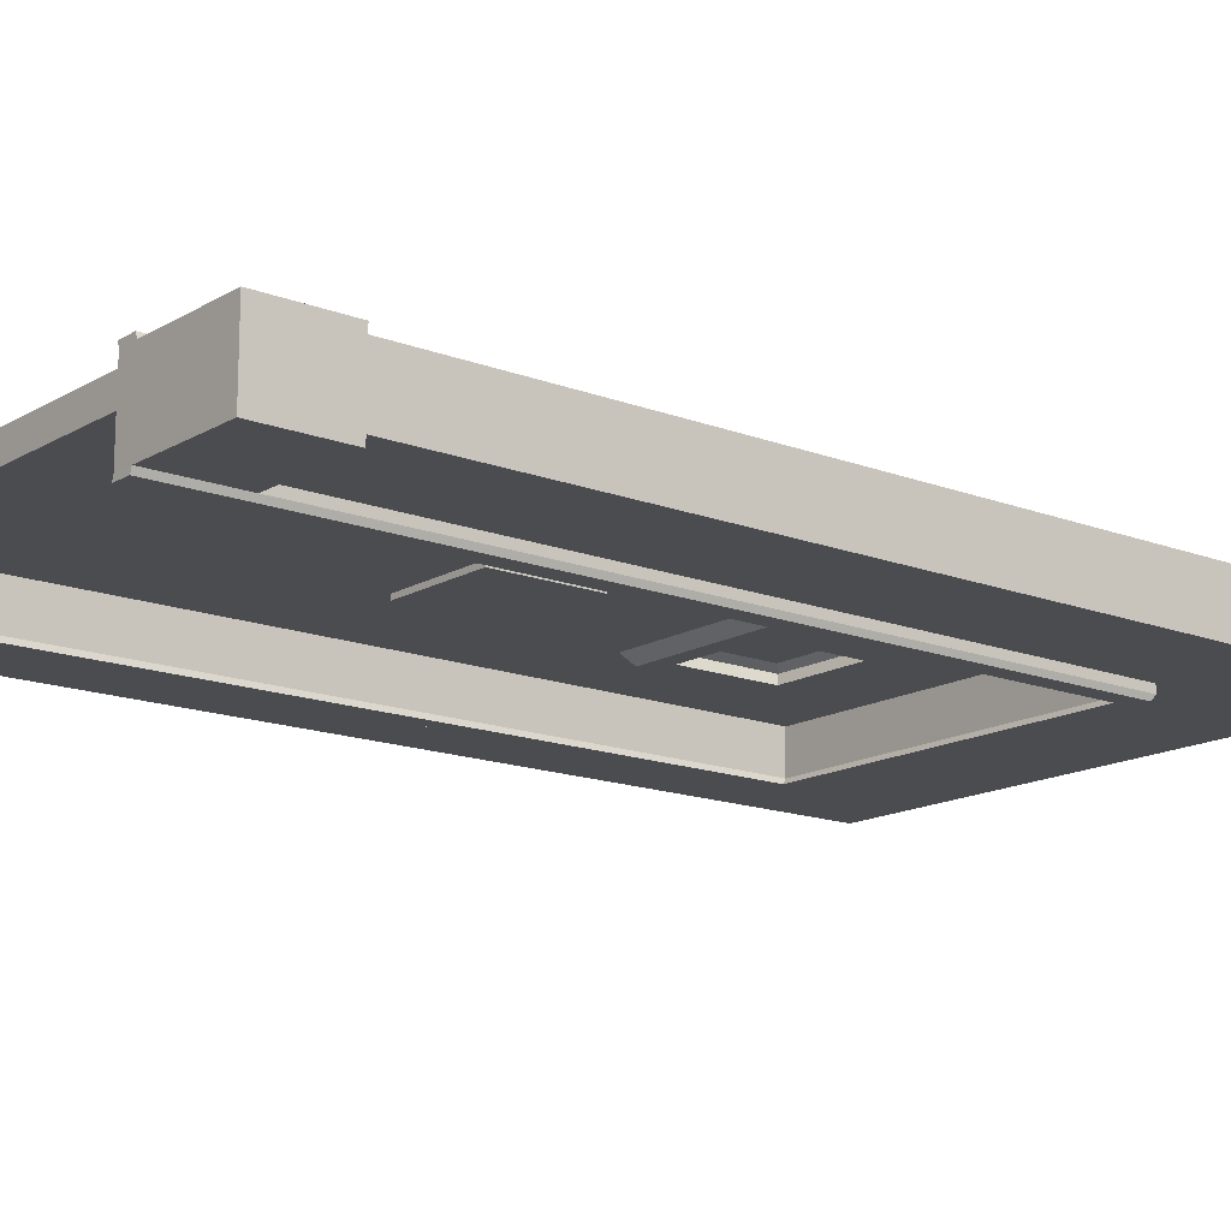
<metadata>
{"format":"obj","ext":"obj","renderer":"f3d","projection":"perspective","resolution":1024,"background":"white","views":[{"elev":-15.2,"azim":50.8,"up":"+Z"}]}
</metadata>
<code>
g default
v -26.84 0.5297 1.392
v -10.74 0.5297 1.392
v -26.84 27.41 1.392
v -10.74 27.41 1.392
v -26.84 27.41 -0.1444
v -10.74 27.41 -0.1444
v -26.84 0.5297 -0.1444
v -10.74 0.5297 -0.1444
v -26.84 2.741 1.392
v -10.74 2.741 1.392
v -10.74 2.741 -0.1444
v -26.84 2.741 -0.1444
v -26.84 0.5297 1.605
v -10.74 0.5297 1.605
v -10.74 2.741 1.605
v -26.84 2.741 1.605
v -10.74 2.741 -0.357
v -26.84 2.741 -0.357
v -10.74 0.5297 -0.357
v -26.84 0.5297 -0.357
v -23.49 0.5297 1.392
v -23.49 0.5297 -0.1444
v -23.49 0.5297 -0.357
v -23.49 2.741 -0.357
v -23.49 2.741 -0.1444
v -23.49 27.41 -0.1444
v -23.49 27.41 1.392
v -23.49 2.741 1.392
v -23.49 2.741 1.605
v -23.49 0.5297 1.605
v -14.08 2.741 -0.1444
v -14.08 2.741 -0.357
v -14.08 0.5297 -0.357
v -14.08 0.5297 -0.1444
v -14.08 0.5297 1.392
v -14.08 0.5297 1.605
v -14.08 2.741 1.605
v -14.08 2.741 1.392
v -14.08 27.41 1.392
v -14.08 27.41 -0.1444
v -26.84 22.42 -0.1444
v -23.49 22.42 -0.1444
v -14.08 22.42 -0.1444
v -10.74 22.42 -0.1444
v -10.74 22.42 1.392
v -14.08 22.42 1.392
v -23.49 22.42 1.392
v -26.84 22.42 1.392
v -13.56 2.741 -0.1444
v -13.56 2.741 -0.357
v -13.56 0.5297 -0.357
v -13.56 0.5297 -0.1444
v -13.56 0.5297 1.392
v -13.56 0.5297 1.605
v -13.56 2.741 1.605
v -13.56 2.741 1.392
v -13.56 22.42 1.392
v -13.56 27.41 1.392
v -13.56 27.41 -0.1444
v -13.56 22.42 -0.1444
v -23.97 0.5297 1.392
v -23.97 0.5297 -0.1444
v -23.97 0.5297 -0.357
v -23.97 2.741 -0.357
v -23.97 2.741 -0.1444
v -23.97 22.42 -0.1444
v -23.97 27.41 -0.1444
v -23.97 27.41 1.392
v -23.97 22.42 1.392
v -23.97 2.741 1.392
v -23.97 2.741 1.605
v -23.97 0.5297 1.605
v -26.84 22.87 -0.1444
v -23.97 22.87 -0.1444
v -23.49 22.87 -0.1444
v -14.08 22.87 -0.1444
v -13.56 22.87 -0.1444
v -10.74 22.87 -0.1444
v -10.74 22.87 1.392
v -13.56 22.87 1.392
v -14.08 22.87 1.392
v -23.49 22.87 1.392
v -23.97 22.87 1.392
v -26.84 22.87 1.392
v -23.97 2.741 -0.3566
v -23.97 22.42 -0.3566
v -23.49 22.42 -0.3566
v -23.49 2.741 -0.3566
v -14.08 22.42 -0.3566
v -14.08 2.741 -0.3566
v -13.56 22.42 -0.3566
v -13.56 2.741 -0.3566
v -23.97 22.87 -0.3566
v -23.49 22.87 -0.3566
v -14.08 22.87 -0.3566
v -13.56 22.87 -0.3566
v -23.97 22.42 1.604
v -23.97 2.741 1.604
v -23.49 2.741 1.604
v -23.49 22.42 1.604
v -13.56 2.741 1.604
v -13.56 22.42 1.604
v -14.08 22.42 1.604
v -14.08 2.741 1.604
v -13.56 22.87 1.604
v -14.08 22.87 1.604
v -23.49 22.87 1.604
v -23.97 22.87 1.604
v -23.92 0.5285 -0.5016
v -23.92 2.825 -0.5016
v -23.44 2.825 -0.5016
v -23.44 0.5285 -0.5016
v -23.92 2.825 -0.5012
v -23.92 22.32 -0.5012
v -23.44 22.32 -0.5012
v -23.44 2.825 -0.5012
v -14.13 22.32 -0.5012
v -14.13 2.825 -0.5012
v -13.61 22.32 -0.5012
v -13.61 2.825 -0.5012
v -23.92 22.77 -0.5012
v -23.44 22.77 -0.5012
v -14.13 22.77 -0.5012
v -13.61 22.77 -0.5012
v -23.92 22.32 1.749
v -23.92 2.825 1.749
v -23.44 2.825 1.749
v -23.44 22.32 1.749
v -13.61 2.825 1.749
v -13.61 22.32 1.749
v -14.13 22.32 1.749
v -14.13 2.825 1.749
v -13.61 22.77 1.749
v -14.13 22.77 1.749
v -23.44 22.77 1.749
v -23.92 22.77 1.749
v -23.92 2.825 1.749
v -23.92 0.5285 1.749
v -23.44 0.5285 1.749
v -23.44 2.825 1.749
v -14.13 2.825 -0.5016
v -14.13 0.5285 -0.5016
v -13.61 2.825 -0.5016
v -13.61 0.5285 -0.5016
v -14.13 0.5285 1.749
v -14.13 2.825 1.749
v -13.61 0.5285 1.749
v -13.61 2.825 1.749
g walltile_door Doorwall Walls
f 26 27 39 40
f 10 11 44 45
f 12 9 48 41
f 2 8 11 10
f 7 1 9 12
f 2 10 15 14
f 9 1 13 16
f 11 8 19 17
f 7 12 18 20
f 61 62 22 21
f 23 22 62 63
f 109 110 111 112
f 64 65 25 24
f 113 114 115 116
f 67 68 27 26
f 125 126 127 128
f 29 28 70 71
f 137 138 139 140
f 72 61 21 30
f 32 31 49 50
f 142 141 143 144
f 51 52 34 33
f 35 34 52 53
f 36 35 53 54
f 146 145 147 148
f 55 56 38 37
f 129 130 131 132
f 40 39 58 59
f 118 117 119 120
f 114 121 122 115
f 117 115 122 123
f 123 124 119 117
f 45 44 78 79
f 133 134 131 130
f 134 135 128 131
f 135 136 125 128
f 41 48 84 73
f 50 49 11 17
f 51 50 17 19
f 8 52 51 19
f 53 52 8 2
f 54 53 2 14
f 55 54 14 15
f 10 56 55 15
f 45 57 56 10
f 79 80 57 45
f 59 58 4 6
f 44 60 77 78
f 49 60 44 11
f 7 62 61 1
f 63 62 7 20
f 18 64 63 20
f 12 65 64 18
f 41 66 65 12
f 73 74 66 41
f 3 68 67 5
f 48 69 83 84
f 9 70 69 48
f 71 70 9 16
f 13 72 71 16
f 1 61 72 13
f 5 67 74 73
f 75 74 67 26
f 76 75 26 40
f 59 77 76 40
f 78 77 59 6
f 79 78 6 4
f 58 80 79 4
f 39 81 80 58
f 27 82 81 39
f 68 83 82 27
f 84 83 68 3
f 73 84 3 5
f 65 66 86 85
f 42 25 88 87
f 25 65 85 88
f 31 43 89 90
f 60 49 92 91
f 49 31 90 92
f 66 74 93 86
f 74 75 94 93
f 43 42 87 89
f 75 76 95 94
f 76 77 96 95
f 77 60 91 96
f 69 70 98 97
f 70 28 99 98
f 28 47 100 99
f 56 57 102 101
f 46 38 104 103
f 38 56 101 104
f 80 81 106 105
f 57 80 105 102
f 81 82 107 106
f 47 46 103 100
f 82 83 108 107
f 83 69 97 108
f 63 64 110 109
f 64 24 111 110
f 24 23 112 111
f 23 63 109 112
f 85 86 114 113
f 87 88 116 115
f 88 85 113 116
f 90 89 117 118
f 91 92 120 119
f 92 90 118 120
f 86 93 121 114
f 93 94 122 121
f 89 87 115 117
f 94 95 123 122
f 95 96 124 123
f 96 91 119 124
f 97 98 126 125
f 98 99 127 126
f 99 100 128 127
f 101 102 130 129
f 103 104 132 131
f 104 101 129 132
f 105 106 134 133
f 102 105 133 130
f 106 107 135 134
f 100 103 131 128
f 107 108 136 135
f 108 97 125 136
f 71 72 138 137
f 72 30 139 138
f 30 29 140 139
f 29 71 137 140
f 33 32 141 142
f 32 50 143 141
f 50 51 144 143
f 51 33 142 144
f 37 36 145 146
f 36 54 147 145
f 54 55 148 147
f 55 37 146 148
f 23 24 29 30
f 25 42 47 28
f 42 43 46 47
f 38 46 43 31
f 32 33 36 37
g default
v -14.54 10.88 0.6721
v -14.73 10.95 0.6721
v -14.91 10.88 0.6721
v -14.99 10.69 0.6721
v -14.91 10.5 0.6721
v -14.73 10.43 0.6721
v -14.54 10.5 0.6721
v -14.46 10.69 0.6721
v -14.54 10.88 1.292
v -14.73 10.95 1.292
v -14.91 10.88 1.292
v -14.99 10.69 1.292
v -14.91 10.5 1.292
v -14.73 10.43 1.292
v -14.54 10.5 1.292
v -14.46 10.69 1.292
g Doorwall Walls sleutelgat2 Slot Door sleutelgat1 sleutelgat
f 149 150 158 157
f 150 151 159 158
f 151 152 160 159
f 152 153 161 160
f 153 154 162 161
f 154 155 163 162
f 155 156 164 163
f 156 149 157 164
f 157 158 161 162
f 162 163 164 157
f 158 159 160 161
f 150 149 154 153
f 151 150 153 152
f 155 154 149 156
g default
v -15.13 11.08 1.36
v -14.31 11.08 1.36
v -15.13 12.67 1.36
v -14.31 12.67 1.36
v -15.13 12.67 0.6022
v -14.31 12.67 0.6022
v -15.13 11.08 0.6022
v -14.31 11.08 0.6022
g Doorwall Walls Slot Door Slot
f 165 166 168 167
f 167 168 170 169
f 169 170 172 171
f 171 172 166 165
f 166 172 170 168
f 171 165 167 169
g default
v -14.41 12.12 0.1935
v -14.72 12.25 0.1935
v -15.03 12.12 0.1935
v -15.16 11.8 0.1935
v -15.03 11.49 0.1935
v -14.72 11.36 0.1935
v -14.41 11.49 0.1935
v -14.28 11.8 0.1935
v -14.41 12.12 1.77
v -14.72 12.25 1.77
v -15.03 12.12 1.77
v -15.16 11.8 1.77
v -15.03 11.49 1.77
v -14.72 11.36 1.77
v -14.41 11.49 1.77
v -14.28 11.8 1.77
v -14.52 12.01 0.9755
v -14.44 11.8 0.9755
v -14.52 11.6 0.9755
v -14.72 11.52 0.9755
v -14.92 11.6 0.9755
v -15.01 11.8 0.9755
v -14.92 12.01 0.9755
v -14.72 12.09 0.9755
v -14.52 12 0.8367
v -14.72 12.09 0.8367
v -14.92 12 0.8367
v -15 11.8 0.8367
v -14.92 11.61 0.8367
v -14.72 11.52 0.8367
v -14.52 11.61 0.8367
v -14.44 11.8 0.8367
v -14.52 12 1.107
v -14.44 11.8 1.107
v -14.52 11.61 1.107
v -14.72 11.52 1.107
v -14.92 11.61 1.107
v -15 11.8 1.107
v -14.92 12 1.107
v -14.72 12.09 1.107
v -14.72 12.15 1.928
v -14.97 12.05 1.928
v -14.72 11.46 1.928
v -14.48 11.56 1.928
v -14.48 12.05 1.928
v -14.38 11.8 1.928
v -15.07 11.8 1.928
v -14.97 11.56 1.928
v -14.48 12.05 0.03552
v -14.72 12.15 0.03552
v -14.72 11.46 0.03552
v -14.97 11.56 0.03552
v -14.48 11.56 0.03552
v -14.38 11.8 0.03552
v -14.97 12.05 0.03552
v -15.07 11.8 0.03552
v -14.72 12.07 2.013
v -14.91 12 2.013
v -14.72 11.54 2.013
v -14.53 11.61 2.013
v -14.53 12 2.013
v -14.45 11.8 2.013
v -14.99 11.8 2.013
v -14.91 11.61 2.013
v -14.53 12 -0.04977
v -14.72 12.07 -0.04977
v -14.72 11.54 -0.04977
v -14.91 11.61 -0.04977
v -14.53 11.61 -0.04977
v -14.45 11.8 -0.04977
v -14.91 12 -0.04977
v -14.99 11.8 -0.04977
g Doorwall Walls Slot Door Deurknop
f 197 198 196 189
f 198 199 195 196
f 199 200 194 195
f 200 201 193 194
f 201 202 192 193
f 202 203 191 192
f 203 204 190 191
f 204 197 189 190
f 229 230 231 232
f 233 229 232 234
f 230 235 236 231
f 238 237 239 240
f 241 239 237 242
f 243 238 240 244
f 190 189 205 206
f 191 190 206 207
f 192 191 207 208
f 193 192 208 209
f 194 193 209 210
f 195 194 210 211
f 196 195 211 212
f 189 196 212 205
f 173 174 198 197
f 174 175 199 198
f 175 176 200 199
f 176 177 201 200
f 177 178 202 201
f 178 179 203 202
f 179 180 204 203
f 180 173 197 204
f 206 205 181 188
f 207 206 188 187
f 208 207 187 186
f 209 208 186 185
f 210 209 185 184
f 211 210 184 183
f 212 211 183 182
f 205 212 182 181
f 182 183 214 213
f 186 187 216 215
f 181 182 213 217
f 187 188 218 216
f 188 181 217 218
f 183 184 219 214
f 184 185 220 219
f 185 186 215 220
f 174 173 221 222
f 178 177 224 223
f 179 178 223 225
f 173 180 226 221
f 180 179 225 226
f 175 174 222 227
f 177 176 228 224
f 176 175 227 228
f 213 214 230 229
f 215 216 232 231
f 217 213 229 233
f 216 218 234 232
f 218 217 233 234
f 214 219 235 230
f 219 220 236 235
f 220 215 231 236
f 222 221 237 238
f 223 224 240 239
f 225 223 239 241
f 221 226 242 237
f 226 225 241 242
f 227 222 238 243
f 224 228 244 240
f 228 227 243 244
g default
v -23.22 19.01 0.9522
v -23.34 19.01 0.9013
v -23.47 19.01 0.9522
v -23.52 19.01 1.075
v -23.47 19.01 1.198
v -23.34 19.01 1.249
v -23.22 19.01 1.198
v -23.17 19.01 1.075
v -23.22 20.39 0.9522
v -23.34 20.39 0.9013
v -23.47 20.39 0.9522
v -23.52 20.39 1.075
v -23.47 20.39 1.198
v -23.34 20.39 1.249
v -23.22 20.39 1.198
v -23.17 20.39 1.075
v -23.34 19.01 1.075
v -23.34 20.39 1.075
g Doorwall Walls Door scharnier2 scharnieren scharnier1 scharnier
f 245 246 254 253
f 246 247 255 254
f 247 248 256 255
f 248 249 257 256
f 249 250 258 257
f 250 251 259 258
f 251 252 260 259
f 252 245 253 260
f 246 245 261
f 247 246 261
f 248 247 261
f 249 248 261
f 250 249 261
f 251 250 261
f 252 251 261
f 245 252 261
f 253 254 262
f 254 255 262
f 255 256 262
f 256 257 262
f 257 258 262
f 258 259 262
f 259 260 262
f 260 253 262
g default
v -23.22 2.764 0.9522
v -23.34 2.764 0.9013
v -23.47 2.764 0.9522
v -23.52 2.764 1.075
v -23.47 2.764 1.198
v -23.34 2.764 1.249
v -23.22 2.764 1.198
v -23.17 2.764 1.075
v -23.22 4.143 0.9522
v -23.34 4.143 0.9013
v -23.47 4.143 0.9522
v -23.52 4.143 1.075
v -23.47 4.143 1.198
v -23.34 4.143 1.249
v -23.22 4.143 1.198
v -23.17 4.143 1.075
v -23.34 2.764 1.075
v -23.34 4.143 1.075
g Doorwall Walls Door scharnier2 scharnieren scharnier1 scharnier
f 263 264 272 271
f 264 265 273 272
f 265 266 274 273
f 266 267 275 274
f 267 268 276 275
f 268 269 277 276
f 269 270 278 277
f 270 263 271 278
f 264 263 279
f 265 264 279
f 266 265 279
f 267 266 279
f 268 267 279
f 269 268 279
f 270 269 279
f 263 270 279
f 271 272 280
f 272 273 280
f 273 274 280
f 274 275 280
f 275 276 280
f 276 277 280
f 277 278 280
f 278 271 280
g default
v -23.22 11 0.9522
v -23.34 11 0.9013
v -23.47 11 0.9522
v -23.52 11 1.075
v -23.47 11 1.198
v -23.34 11 1.249
v -23.22 11 1.198
v -23.17 11 1.075
v -23.22 12.38 0.9522
v -23.34 12.38 0.9013
v -23.47 12.38 0.9522
v -23.52 12.38 1.075
v -23.47 12.38 1.198
v -23.34 12.38 1.249
v -23.22 12.38 1.198
v -23.17 12.38 1.075
v -23.34 11 1.075
v -23.34 12.38 1.075
g Doorwall Walls Door scharnier2 scharnieren scharnier1 scharnier
f 281 282 290 289
f 282 283 291 290
f 283 284 292 291
f 284 285 293 292
f 285 286 294 293
f 286 287 295 294
f 287 288 296 295
f 288 281 289 296
f 282 281 297
f 283 282 297
f 284 283 297
f 285 284 297
f 286 285 297
f 287 286 297
f 288 287 297
f 281 288 297
f 289 290 298
f 290 291 298
f 291 292 298
f 292 293 298
f 293 294 298
f 294 295 298
f 295 296 298
f 296 289 298
g default
v -14.49 19.5 1.188
v -14.73 19.59 1.188
v -14.96 19.5 1.188
v -15.06 19.26 1.188
v -14.96 19.03 1.188
v -14.73 18.93 1.188
v -14.49 19.03 1.188
v -14.39 19.26 1.188
v -14.49 19.5 1.315
v -14.73 19.59 1.315
v -14.96 19.5 1.315
v -15.06 19.26 1.315
v -14.96 19.03 1.315
v -14.73 18.93 1.315
v -14.49 19.03 1.315
v -14.39 19.26 1.315
g Doorwall Walls sleutelgat2 Slot Door sleutelgat1 sleutelgat
f 299 300 308 307
f 300 301 309 308
f 301 302 310 309
f 302 303 311 310
f 303 304 312 311
f 304 305 313 312
f 305 306 314 313
f 306 299 307 314
f 307 308 311 312
f 312 313 314 307
f 308 309 310 311
f 300 299 304 303
f 301 300 303 302
f 305 304 299 306
g default
v -14.49 4.085 1.188
v -14.73 4.182 1.188
v -14.96 4.085 1.188
v -15.06 3.849 1.188
v -14.96 3.613 1.188
v -14.73 3.515 1.188
v -14.49 3.613 1.188
v -14.39 3.849 1.188
v -14.49 4.085 1.315
v -14.73 4.182 1.315
v -14.96 4.085 1.315
v -15.06 3.849 1.315
v -14.96 3.613 1.315
v -14.73 3.515 1.315
v -14.49 3.613 1.315
v -14.39 3.849 1.315
g Doorwall Walls sleutelgat2 Slot Door sleutelgat1 sleutelgat
f 315 316 324 323
f 316 317 325 324
f 317 318 326 325
f 318 319 327 326
f 319 320 328 327
f 320 321 329 328
f 321 322 330 329
f 322 315 323 330
f 323 324 327 328
f 328 329 330 323
f 324 325 326 327
f 316 315 320 319
f 317 316 319 318
f 321 320 315 322
g default
v -23.42 0.5639 1.211
v -14.13 0.5639 1.211
v -23.42 22.39 1.211
v -14.13 22.39 1.211
v -23.42 22.39 0.7503
v -14.13 22.39 0.7503
v -23.42 0.5639 0.7503
v -14.13 0.5639 0.7503
v -23.42 9.867 1.211
v -14.13 9.867 1.211
v -14.13 9.867 0.7503
v -23.42 9.867 0.7503
v -23.42 12.61 0.7503
v -14.13 12.61 0.7503
v -14.13 12.61 1.211
v -23.42 12.61 1.211
v -20.16 0.5639 1.211
v -20.16 0.5639 0.7503
v -20.16 9.867 0.7503
v -20.16 12.61 0.7503
v -20.16 22.39 0.7503
v -20.16 22.39 1.211
v -20.16 12.61 1.211
v -20.16 9.867 1.211
v -17.33 9.867 0.7503
v -17.33 0.5639 0.7503
v -17.33 0.5639 1.211
v -17.33 9.867 1.211
v -17.33 12.61 1.211
v -17.33 22.39 1.211
v -17.33 22.39 0.7503
v -17.33 12.61 0.7503
v -23.42 15.73 0.7503
v -20.16 15.73 0.7503
v -17.33 15.73 0.7503
v -14.13 15.73 0.7503
v -14.13 15.73 1.211
v -17.33 15.73 1.211
v -20.16 15.73 1.211
v -23.42 15.73 1.211
v -23.42 19.71 0.7503
v -20.16 19.71 0.7503
v -17.33 19.71 0.7503
v -14.13 19.71 0.7503
v -14.13 19.71 1.211
v -17.33 19.71 1.211
v -20.16 19.71 1.211
v -23.42 19.71 1.211
v -16.52 9.867 0.7503
v -16.52 0.5639 0.7503
v -16.52 0.5639 1.211
v -16.52 9.867 1.211
v -16.52 12.61 1.211
v -16.52 15.73 1.211
v -16.52 19.71 1.211
v -16.52 22.39 1.211
v -16.52 22.39 0.7503
v -16.52 19.71 0.7503
v -16.52 15.73 0.7503
v -16.52 12.61 0.7503
v -20.84 0.5639 1.211
v -20.84 0.5639 0.7503
v -20.84 9.867 0.7503
v -20.84 12.61 0.7503
v -20.84 15.73 0.7503
v -20.84 19.71 0.7503
v -20.84 22.39 0.7503
v -20.84 22.39 1.211
v -20.84 19.71 1.211
v -20.84 15.73 1.211
v -20.84 12.61 1.211
v -20.84 9.867 1.211
v -20.16 19.24 0.7503
v -20.84 19.24 0.7503
v -23.42 19.24 0.7503
v -23.42 19.24 1.211
v -20.84 19.24 1.211
v -20.16 19.24 1.211
v -17.33 19.24 1.211
v -16.52 19.24 1.211
v -14.13 19.24 1.211
v -14.13 19.24 0.7503
v -16.52 19.24 0.7503
v -17.33 19.24 0.7503
v -20.16 16.29 0.7503
v -20.84 16.29 0.7503
v -23.42 16.29 0.7503
v -23.42 16.29 1.211
v -20.84 16.29 1.211
v -20.16 16.29 1.211
v -17.33 16.29 1.211
v -16.52 16.29 1.211
v -14.13 16.29 1.211
v -14.13 16.29 0.7503
v -16.52 16.29 0.7503
v -17.33 16.29 0.7503
v -19.95 19.03 1.068
v -17.54 19.03 1.068
v -19.95 16.5 1.068
v -17.54 16.5 1.068
v -17.54 16.5 0.8932
v -19.95 16.5 0.8932
v -19.95 19.03 0.8932
v -17.54 19.03 0.8932
v -19.99 19.07 0.4589
v -20.6 19.07 0.4589
v -20.6 19.48 0.4589
v -19.99 19.48 0.4589
v -17.49 19.07 0.4589
v -17.49 19.48 0.4589
v -16.77 19.48 0.4589
v -16.77 19.07 0.4589
v -19.99 16.45 0.4589
v -20.6 16.45 0.4589
v -16.77 16.45 0.4589
v -17.49 16.45 0.4589
v -20.6 15.96 0.4589
v -19.99 15.96 0.4589
v -16.77 15.96 0.4589
v -17.49 15.96 0.4589
v -17.49 19.07 1.503
v -16.77 19.07 1.503
v -16.77 19.48 1.503
v -17.49 19.48 1.503
v -19.99 19.48 1.503
v -19.99 19.07 1.503
v -20.6 19.48 1.503
v -20.6 19.07 1.503
v -20.6 16.45 1.503
v -19.99 16.45 1.503
v -17.49 16.45 1.503
v -16.77 16.45 1.503
v -20.6 15.96 1.503
v -19.99 15.96 1.503
v -17.49 15.96 1.503
v -16.77 15.96 1.503
v -20.16 12.61 1.344
v -20.16 9.867 1.344
v -17.33 9.867 1.344
v -17.33 12.61 1.344
v -20.16 9.867 0.6171
v -20.16 12.61 0.6171
v -17.33 12.61 0.6171
v -17.33 9.867 0.6171
v -23.42 2.268 1.211
v -20.84 2.268 1.211
v -20.16 2.268 1.211
v -17.33 2.268 1.211
v -16.52 2.268 1.211
v -14.13 2.268 1.211
v -14.13 2.268 0.7503
v -16.52 2.268 0.7503
v -17.33 2.268 0.7503
v -20.16 2.268 0.7503
v -20.84 2.268 0.7503
v -23.42 2.268 0.7503
v -23.42 0.5639 1.317
v -20.84 0.5639 1.317
v -20.84 2.268 1.317
v -23.42 2.268 1.317
v -20.16 2.268 1.317
v -20.16 0.5639 1.317
v -17.33 2.268 1.317
v -17.33 0.5639 1.317
v -16.52 2.268 1.317
v -16.52 0.5639 1.317
v -14.13 2.268 1.317
v -14.13 0.5639 1.317
v -16.52 2.268 0.6441
v -16.52 0.5639 0.6441
v -14.13 2.268 0.6441
v -14.13 0.5639 0.6441
v -17.33 2.268 0.6441
v -17.33 0.5639 0.6441
v -20.16 0.5639 0.6441
v -20.16 2.268 0.6441
v -20.84 0.5639 0.6441
v -20.84 2.268 0.6441
v -23.42 2.268 0.6441
v -23.42 0.5639 0.6441
g Doorwall Walls Door Celdeur
f 467 468 469 470
f 351 352 360 361
f 471 472 473 474
f 347 348 356 357
f 340 341 344 345
f 342 339 346 343
f 354 477 478 358
f 480 481 341 340
f 483 484 349 355
f 486 475 339 342
f 350 364 365 362
f 345 344 366 367
f 368 369 353 359
f 343 346 370 363
f 391 392 348 347
f 484 485 393 349
f 393 394 350 349
f 394 395 364 350
f 397 398 352 351
f 400 401 353 369
f 401 402 354 353
f 402 476 477 354
f 482 483 355 379
f 357 356 380 381
f 358 478 479 382
f 359 358 382 383
f 383 384 368 359
f 361 360 386 387
f 362 365 389 390
f 355 362 390 379
f 435 436 437 438
f 439 435 438 440
f 441 442 439 440
f 411 412 374 375
f 451 452 453 454
f 454 455 456 451
f 457 458 456 455
f 405 406 378 371
f 396 397 351 372
f 373 372 351 361
f 387 388 373 361
f 375 374 336 334
f 360 376 385 386
f 352 377 376 360
f 398 399 377 352
f 371 378 333 335
f 481 482 379 341
f 381 380 338 332
f 382 479 480 340
f 383 382 340 345
f 367 384 383 345
f 375 385 410 411
f 386 385 375 334
f 387 386 334 336
f 374 388 387 336
f 412 413 388 374
f 390 389 366 344
f 379 390 344 341
f 337 392 391 331
f 342 393 485 486
f 343 394 393 342
f 363 395 394 343
f 371 396 404 405
f 335 397 396 371
f 333 398 397 335
f 378 399 398 333
f 406 407 399 378
f 346 401 400 370
f 339 402 401 346
f 475 476 402 339
f 443 444 436 435
f 405 404 416 417
f 417 418 406 405
f 418 419 407 406
f 456 458 459 460
f 461 462 452 451
f 411 410 422 423
f 423 424 412 411
f 424 425 413 412
f 439 442 445 446
f 447 444 443 448
f 417 416 395 363
f 363 370 418 417
f 370 400 419 418
f 460 459 463 464
f 461 460 464 465
f 466 462 461 465
f 423 422 384 367
f 367 366 424 423
f 366 389 425 424
f 446 445 449 450
f 450 448 443 446
f 409 408 427 428
f 408 420 429 427
f 420 421 430 429
f 421 409 428 430
f 426 415 432 431
f 415 403 433 432
f 403 414 434 433
f 414 426 431 434
f 404 396 437 436
f 396 372 438 437
f 414 403 435 439
f 372 373 440 438
f 388 413 442 441
f 373 388 441 440
f 416 404 436 444
f 403 415 443 435
f 413 425 445 442
f 426 414 439 446
f 395 416 444 447
f 364 395 447 448
f 425 389 449 445
f 389 365 450 449
f 365 364 448 450
f 415 426 446 443
f 410 385 453 452
f 385 376 454 453
f 376 377 455 454
f 408 409 451 456
f 399 407 458 457
f 377 399 457 455
f 407 419 459 458
f 420 408 456 460
f 422 410 452 462
f 409 421 461 451
f 419 400 463 459
f 400 369 464 463
f 421 420 460 461
f 369 368 465 464
f 384 422 462 466
f 368 384 466 465
f 353 354 468 467
f 354 358 469 468
f 358 359 470 469
f 359 353 467 470
f 349 350 472 471
f 350 362 473 472
f 362 355 474 473
f 355 349 471 474
f 487 488 489 490
f 491 489 488 492
f 493 491 492 494
f 495 493 494 496
f 497 495 496 498
f 332 338 481 480
f 500 499 501 502
f 504 503 499 500
f 505 506 503 504
f 507 508 506 505
f 509 508 507 510
f 337 331 475 486
f 331 391 488 487
f 476 475 490 489
f 475 331 487 490
f 477 476 489 491
f 391 347 492 488
f 478 477 491 493
f 347 357 494 492
f 479 478 493 495
f 357 381 496 494
f 480 479 495 497
f 381 332 498 496
f 332 480 497 498
f 482 481 501 499
f 481 338 502 501
f 338 380 500 502
f 483 482 499 503
f 380 356 504 500
f 484 483 503 506
f 356 348 505 504
f 485 484 506 508
f 348 392 507 505
f 486 485 508 509
f 392 337 510 507
f 337 486 509 510
g default
v -16.76 15.7 0.9021
v -18.77 15.7 0.9021
v -20.78 15.7 0.9021
v -16.76 17.62 0.9021
v -18.77 17.62 0.9021
v -20.78 17.62 0.9021
v -16.76 19.54 0.9021
v -18.77 19.54 0.9021
v -20.78 19.54 0.9021
g Doorwall Walls windowglass2
f 511 512 515 514
f 512 513 516 515
f 514 515 518 517
f 515 516 519 518
g default
v -20.78 15.7 1.066
v -18.77 15.7 1.066
v -16.76 15.7 1.066
v -20.78 17.62 1.066
v -18.77 17.62 1.066
v -16.76 17.62 1.066
v -20.78 19.54 1.066
v -18.77 19.54 1.066
v -16.76 19.54 1.066
g Doorwall Walls windowglass1
f 520 521 524 523
f 521 522 525 524
f 523 524 527 526
f 524 525 528 527

</code>
